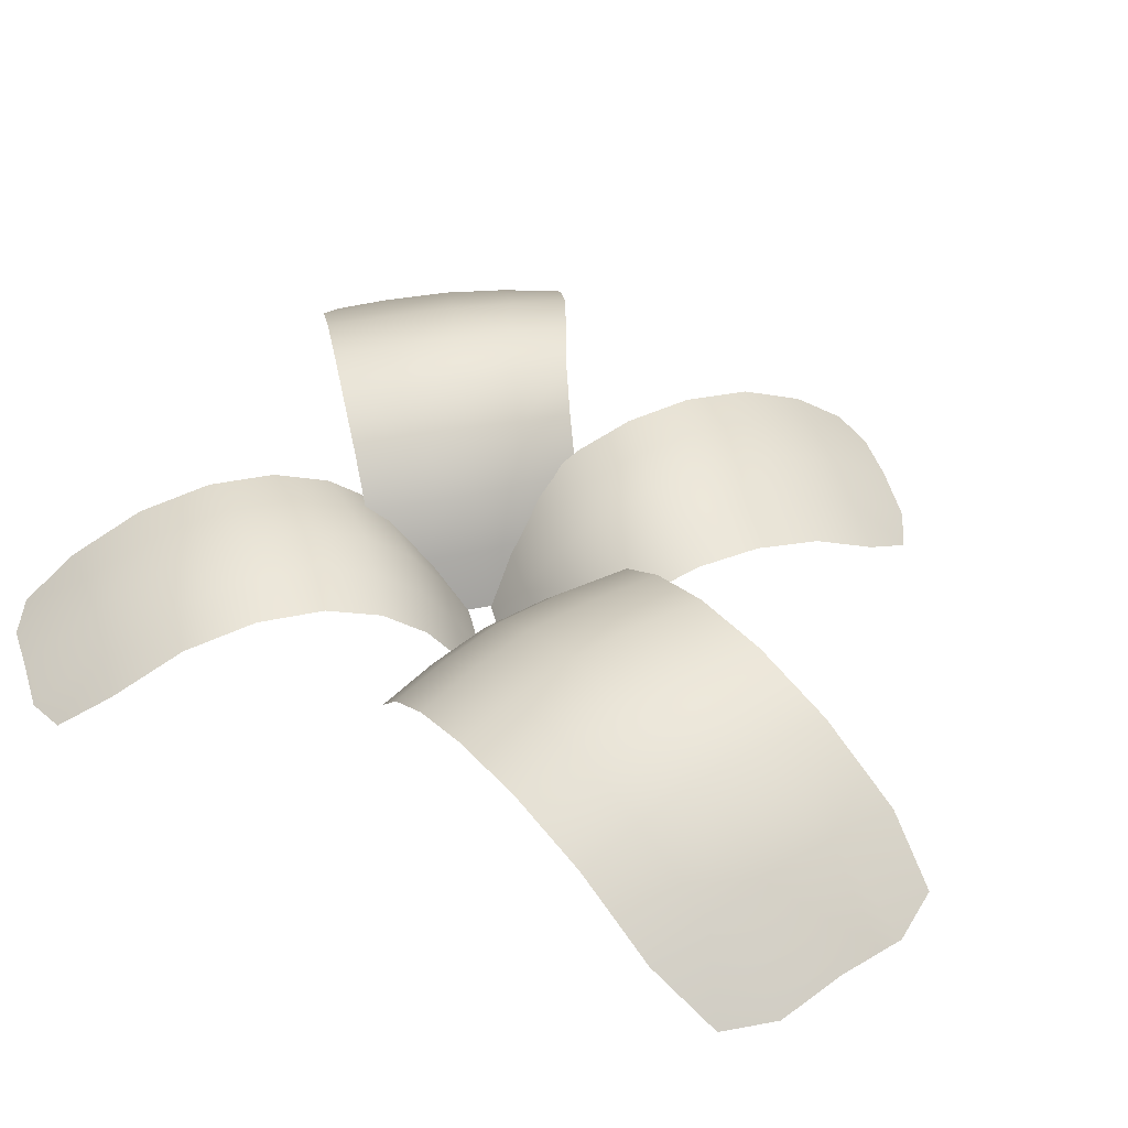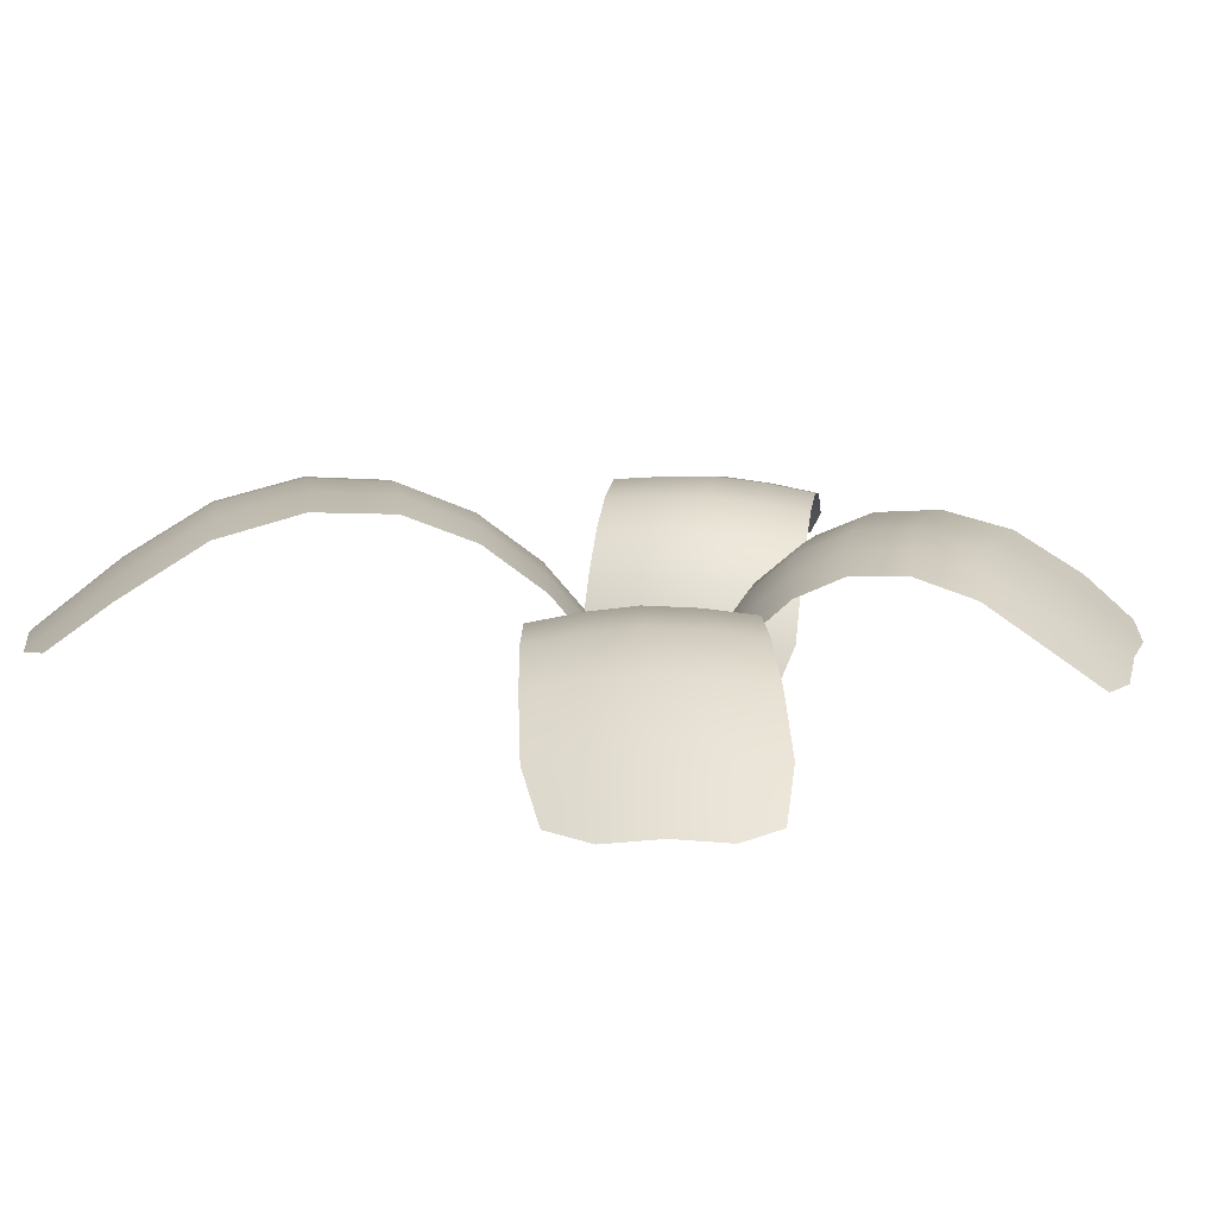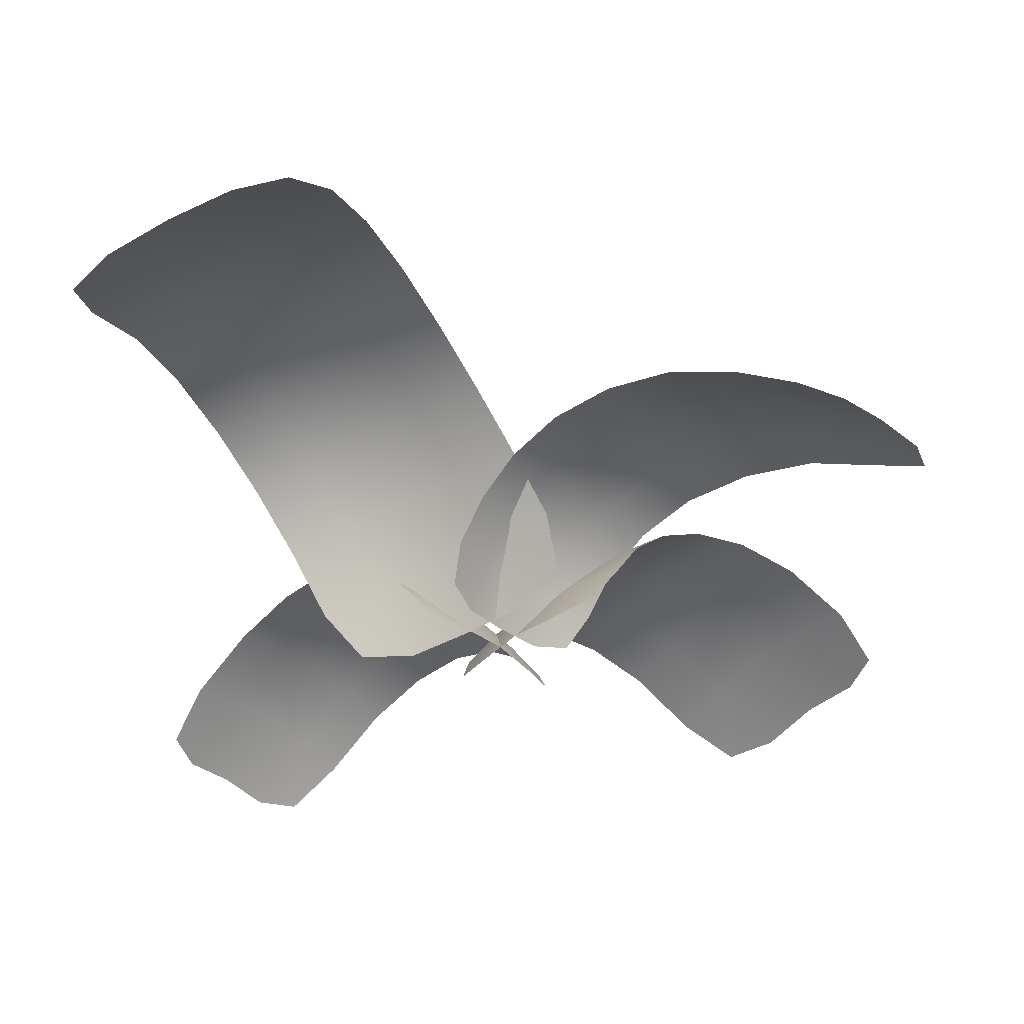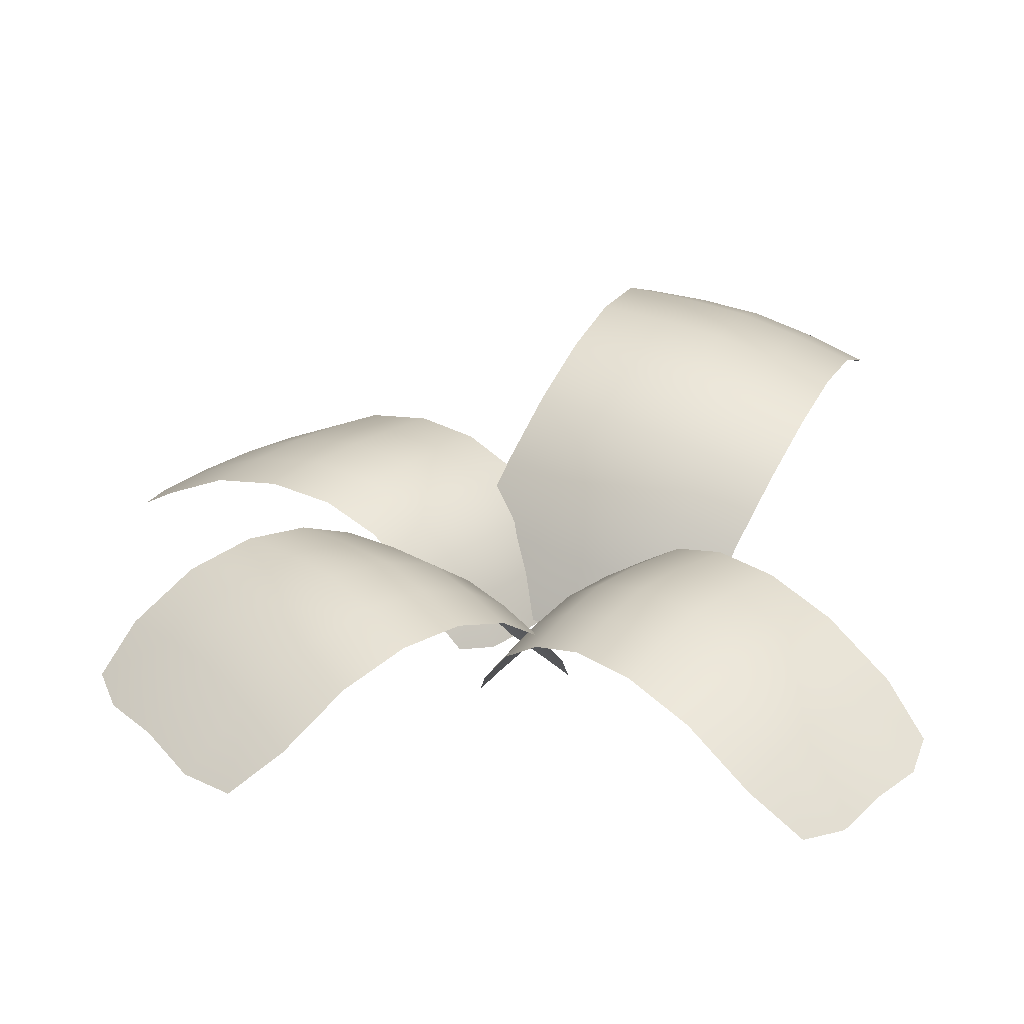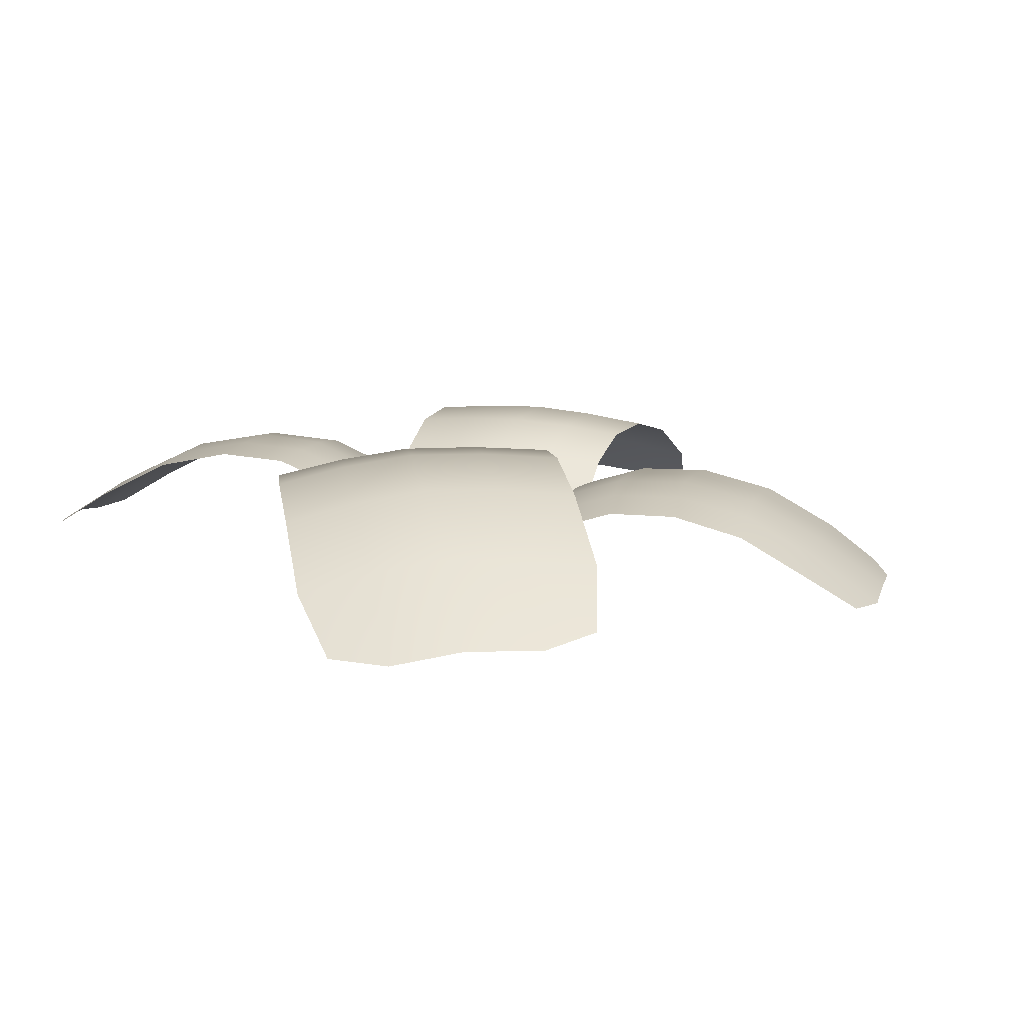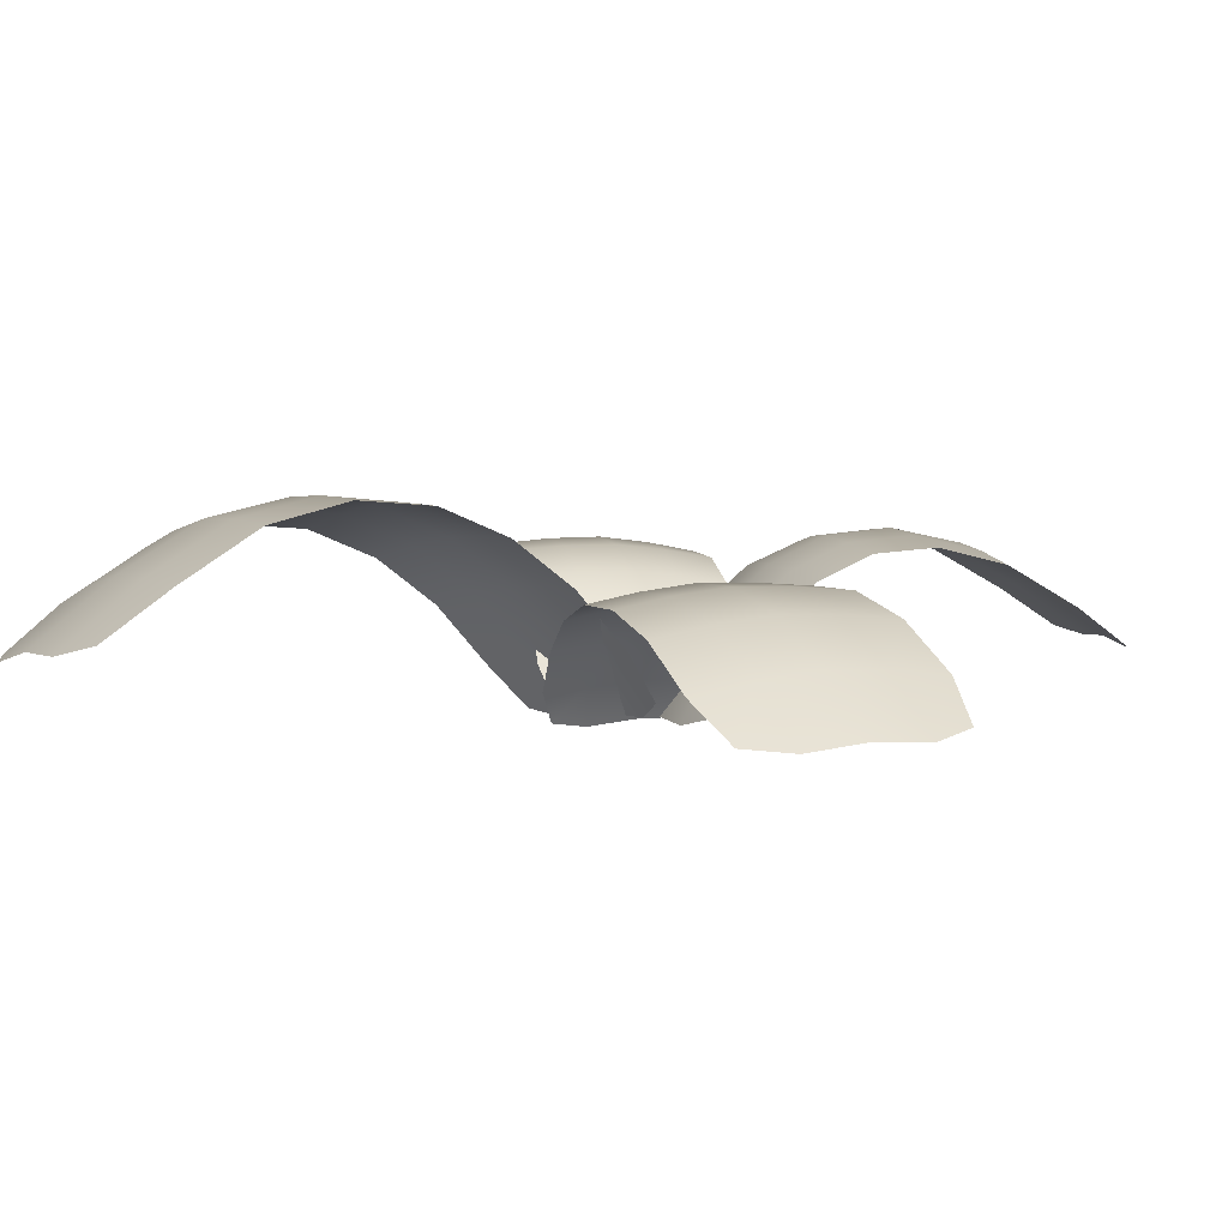
<metadata>
{"format":"obj","ext":"obj","renderer":"f3d","projection":"perspective","resolution":1024,"background":"white","views":[{"elev":45.2,"azim":-62.6,"up":"+Y"},{"elev":13.8,"azim":53.7,"up":"+Y"},{"elev":47.2,"azim":-2.7,"up":"+Z"},{"elev":-55.1,"azim":-179.9,"up":"+Z"},{"elev":10.6,"azim":-31.7,"up":"+Y"},{"elev":2.5,"azim":30.9,"up":"+Y"}]}
</metadata>
<code>
o FernBranch001_COL_1K.001
v 3.802 0.1221 -3.932
v 3.116 0.06539 -4.45
v 3.259 0.2362 -4.313
v 3.506 0.2748 -4.127
v 3.692 0.2928 -4.31
v 3.431 0.2542 -4.491
v 3.28 0.08333 -4.626
v 3.998 0.14 -4.119
v 2.345 0.288 -3.657
v 2.841 0.1108 -4.603
v 2.671 0.3657 -4.391
v 2.493 0.4538 -4.056
v 2.781 0.4811 -3.905
v 2.959 0.393 -4.24
v 3.129 0.1381 -4.453
v 2.632 0.3152 -3.506
v 2.586 0.2445 -5.406
v 3.179 0.08785 -4.819
v 3.054 0.2899 -4.952
v 2.845 0.3651 -5.161
v 2.669 0.3756 -4.98
v 2.879 0.3004 -4.771
v 3.003 0.09839 -4.639
v 2.41 0.255 -5.225
v 3.984 0.2633 -5.018
v 3.336 0.09595 -4.594
v 3.479 0.3118 -4.71
v 3.711 0.3921 -4.854
v 3.515 0.4033 -5.082
v 3.286 0.323 -4.909
v 3.144 0.1072 -4.783
v 3.786 0.2745 -5.269
v 3.377 0.08089 -4.702
v 3.068 -0.04149 -4.505
v 3.702 0.09171 -3.835
v 4.145 0.01259 -4.027
v 4.094 0.1276 -4.208
v 3.793 0.2831 -4.395
v 3.531 0.2486 -4.57
v 3.049 0.04502 -4.35
v 3.189 0.2128 -4.214
v 3.422 0.2472 -4.028
v 3.342 0.1795 -4.565
v 3.547 0.2958 -4.405
v 3.848 0.2419 -4.213
v 3.231 -0.02356 -4.681
v 3.947 -0.005343 -3.84
v 3.175 0.1615 -4.389
v 3.369 0.2779 -4.225
v 3.655 0.224 -4.027
v 3.595 0.2931 -4.222
v 3.338 0.2525 -4.407
v 3.19 0.08006 -4.544
v 3.9 0.1417 -4.027
v 3.268 0.1387 -4.354
v 2.918 -0.04254 -4.678
v 2.205 0.246 -3.725
v 2.568 0.1629 -3.305
v 2.78 0.3006 -3.423
v 2.929 0.471 -3.815
v 3.102 0.3891 -4.145
v 2.693 0.08411 -4.656
v 2.527 0.3345 -4.447
v 2.354 0.4164 -4.117
v 3.048 0.2785 -4.362
v 2.867 0.4658 -4.087
v 2.702 0.4329 -3.707
v 3.205 -0.01524 -4.527
v 2.281 0.1356 -3.456
v 2.76 0.2512 -4.513
v 2.58 0.4385 -4.238
v 2.414 0.4056 -3.858
v 2.635 0.4793 -3.987
v 2.815 0.3881 -4.325
v 2.987 0.1309 -4.539
v 2.487 0.3158 -3.586
v 2.899 0.09404 -4.563
v 3.22 -0.03259 -4.772
v 2.668 0.2174 -5.5
v 2.278 0.1408 -5.347
v 2.316 0.2384 -5.139
v 2.57 0.3628 -4.899
v 2.777 0.2925 -4.694
v 3.251 0.07296 -4.924
v 3.128 0.2714 -5.055
v 2.922 0.3417 -5.26
v 2.951 0.2091 -4.695
v 2.785 0.36 -4.866
v 2.541 0.3422 -5.103
v 3.044 -0.02205 -4.592
v 2.453 0.1303 -5.528
v 3.127 0.1986 -4.876
v 2.96 0.3495 -5.047
v 2.717 0.3317 -5.283
v 2.762 0.3794 -5.066
v 2.974 0.3017 -4.855
v 3.099 0.09793 -4.722
v 2.501 0.2606 -5.313
v 3.063 0.1026 -4.894
v 3.285 -0.03271 -4.551
v 4.086 0.2343 -4.909
v 3.921 0.1526 -5.365
v 3.691 0.2568 -5.412
v 3.427 0.3897 -5.209
v 3.204 0.3146 -5.02
v 3.447 0.08005 -4.517
v 3.59 0.2921 -4.623
v 3.818 0.3671 -4.754
v 3.204 0.2255 -4.836
v 3.39 0.3867 -4.993
v 3.651 0.3677 -5.174
v 3.093 -0.02145 -4.74
v 4.119 0.1413 -5.109
v 3.397 0.2142 -4.645
v 3.584 0.3754 -4.782
v 3.848 0.3565 -4.931
v 3.608 0.4074 -4.962
v 3.376 0.3244 -4.803
v 3.232 0.1067 -4.68
v 3.883 0.2806 -5.135
v 3.316 0.001821 -4.723
v 3.03 -0.02957 -4.416
v 4.179 0.03472 -4.118
v 3.834 0.003337 -3.791
v 3.947 0.2306 -4.299
v 3.65 0.2882 -4.487
v 3.44 0.1758 -4.642
v 3.107 0.1399 -4.289
v 3.294 0.2523 -4.126
v 3.562 0.1947 -3.929
v 3.142 -0.02731 -4.599
v 4.049 0.01472 -3.934
v 3.251 0.1768 -4.482
v 3.452 0.2951 -4.319
v 3.75 0.2431 -4.123
v 3.29 0.02425 -4.434
v 2.787 -0.02352 -4.698
v 2.694 0.1892 -3.295
v 2.191 0.1414 -3.559
v 2.85 0.4201 -3.62
v 3.014 0.4588 -3.995
v 3.189 0.2773 -4.265
v 2.614 0.2227 -4.567
v 2.439 0.4042 -4.296
v 2.275 0.3656 -3.922
v 3.064 -0.02307 -4.614
v 2.424 0.1642 -3.383
v 2.906 0.2722 -4.449
v 2.722 0.4625 -4.171
v 2.555 0.4325 -3.788
v 2.956 0.005338 -4.547
v 3.263 -0.0131 -4.863
v 2.242 0.1563 -5.251
v 2.549 0.1379 -5.567
v 2.444 0.3273 -5.019
v 2.684 0.3497 -4.787
v 2.848 0.2033 -4.619
v 3.2 0.1823 -4.98
v 3.036 0.3286 -5.149
v 2.796 0.3062 -5.381
v 3.14 -0.02305 -4.675
v 2.367 0.1471 -5.436
v 3.047 0.2094 -4.779
v 2.879 0.3626 -4.951
v 2.633 0.3471 -5.189
v 3.046 0.007804 -4.834
v 3.382 -0.01189 -4.504
v 3.814 0.1691 -5.449
v 4.161 0.1494 -5.003
v 3.559 0.3517 -5.312
v 3.305 0.3756 -5.109
v 3.123 0.2193 -4.947
v 3.508 0.1968 -4.565
v 3.693 0.3531 -4.687
v 3.953 0.3292 -4.826
v 3.181 -0.02252 -4.637
v 4.02 0.1593 -5.229
v 3.293 0.2258 -4.733
v 3.481 0.3894 -4.882
v 3.746 0.3729 -5.045
f 1 54 135 50
f 1 50 130 35
f 1 35 124 47
f 1 47 132 54
f 2 53 131 34
f 2 34 122 40
f 2 40 128 48
f 2 48 133 53
f 3 52 133 48
f 3 48 128 41
f 3 41 129 49
f 3 49 134 52
f 4 51 134 49
f 4 49 129 42
f 4 42 130 50
f 4 50 135 51
f 5 38 126 44
f 5 44 134 51
f 5 51 135 45
f 5 45 125 38
f 6 39 127 43
f 6 43 133 52
f 6 52 134 44
f 6 44 126 39
f 7 33 121 46
f 7 46 131 53
f 7 53 133 43
f 7 43 127 33
f 8 37 125 45
f 8 45 135 54
f 8 54 132 36
f 8 36 123 37
f 9 76 150 72
f 9 72 145 57
f 9 57 139 69
f 9 69 147 76
f 10 75 146 56
f 10 56 137 62
f 10 62 143 70
f 10 70 148 75
f 11 74 148 70
f 11 70 143 63
f 11 63 144 71
f 11 71 149 74
f 12 73 149 71
f 12 71 144 64
f 12 64 145 72
f 12 72 150 73
f 13 60 141 66
f 13 66 149 73
f 13 73 150 67
f 13 67 140 60
f 14 61 142 65
f 14 65 148 74
f 14 74 149 66
f 14 66 141 61
f 15 55 136 68
f 15 68 146 75
f 15 75 148 65
f 15 65 142 55
f 16 59 140 67
f 16 67 150 76
f 16 76 147 58
f 16 58 138 59
f 17 98 165 94
f 17 94 160 79
f 17 79 154 91
f 17 91 162 98
f 18 97 161 78
f 18 78 152 84
f 18 84 158 92
f 18 92 163 97
f 19 96 163 92
f 19 92 158 85
f 19 85 159 93
f 19 93 164 96
f 20 95 164 93
f 20 93 159 86
f 20 86 160 94
f 20 94 165 95
f 21 82 156 88
f 21 88 164 95
f 21 95 165 89
f 21 89 155 82
f 22 83 157 87
f 22 87 163 96
f 22 96 164 88
f 22 88 156 83
f 23 77 151 90
f 23 90 161 97
f 23 97 163 87
f 23 87 157 77
f 24 81 155 89
f 24 89 165 98
f 24 98 162 80
f 24 80 153 81
f 25 120 180 116
f 25 116 175 101
f 25 101 169 113
f 25 113 177 120
f 26 119 176 100
f 26 100 167 106
f 26 106 173 114
f 26 114 178 119
f 27 118 178 114
f 27 114 173 107
f 27 107 174 115
f 27 115 179 118
f 28 117 179 115
f 28 115 174 108
f 28 108 175 116
f 28 116 180 117
f 29 104 171 110
f 29 110 179 117
f 29 117 180 111
f 29 111 170 104
f 30 105 172 109
f 30 109 178 118
f 30 118 179 110
f 30 110 171 105
f 31 99 166 112
f 31 112 176 119
f 31 119 178 109
f 31 109 172 99
f 32 103 170 111
f 32 111 180 120
f 32 120 177 102
f 32 102 168 103

</code>
